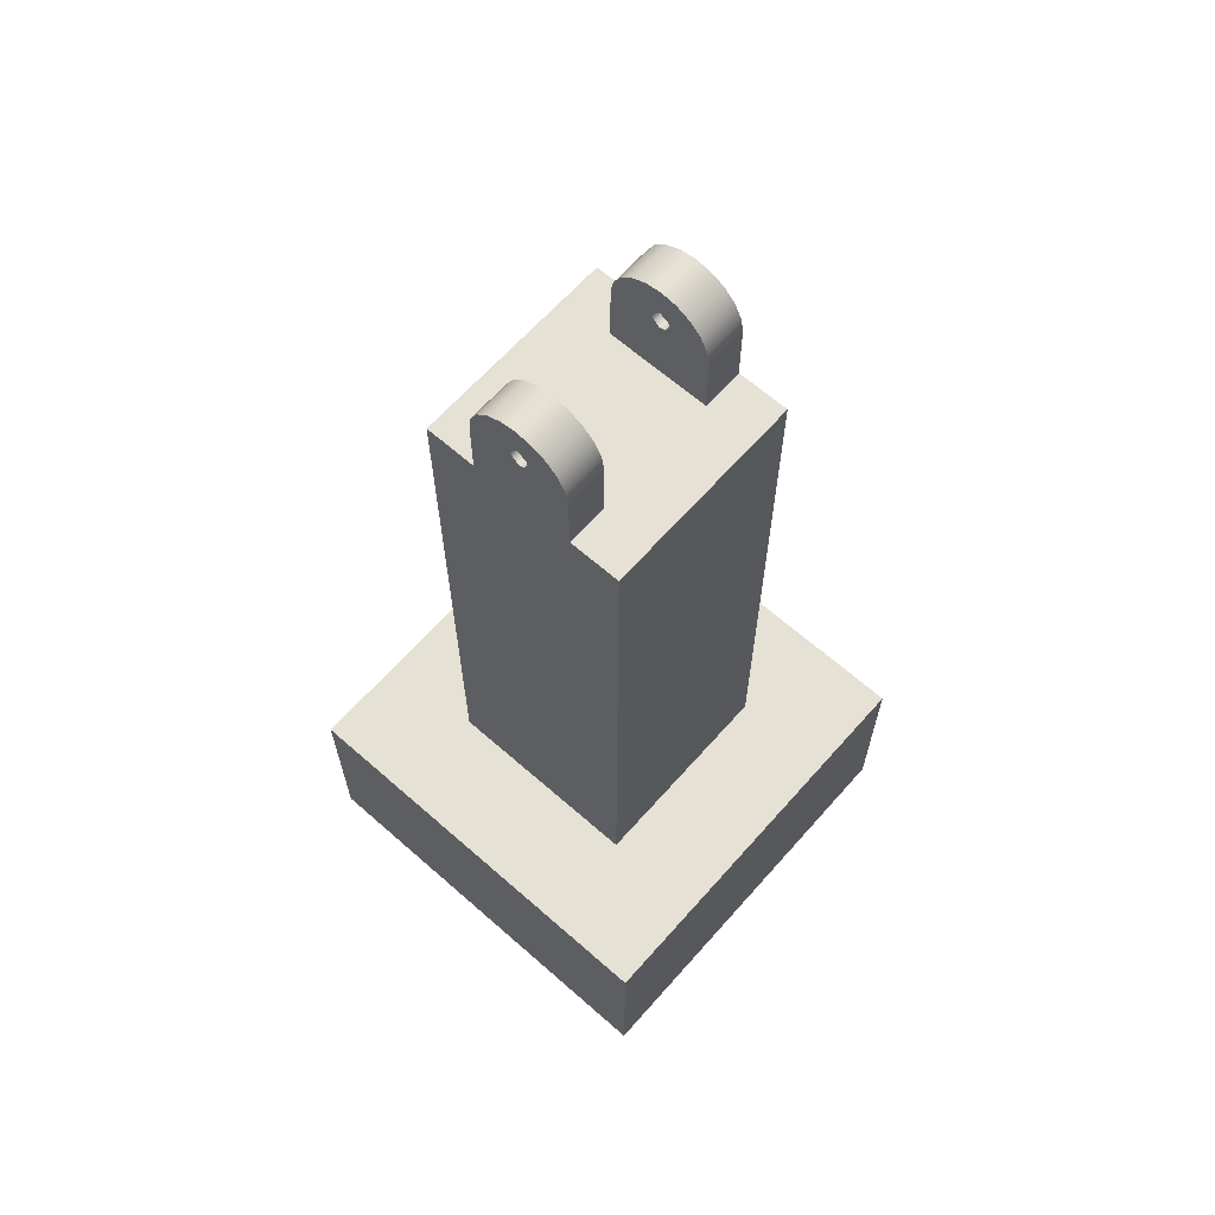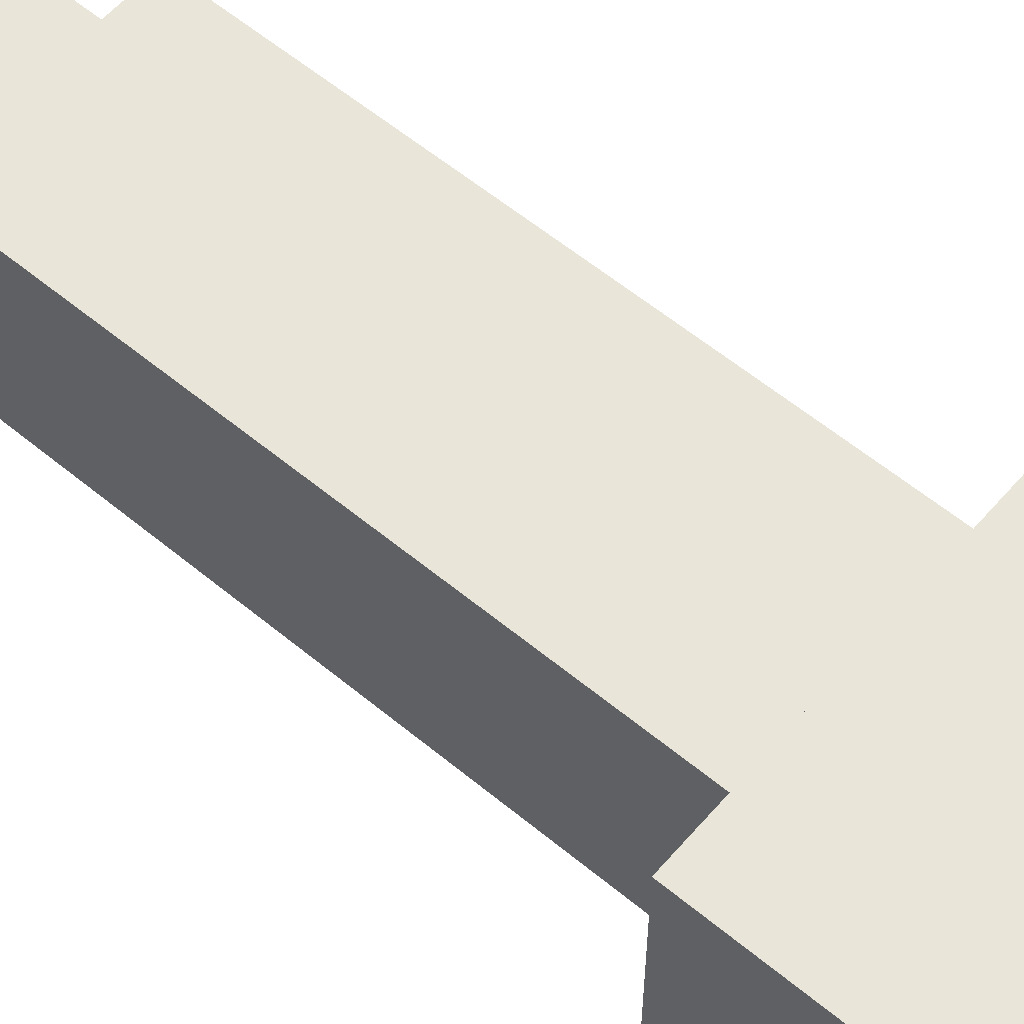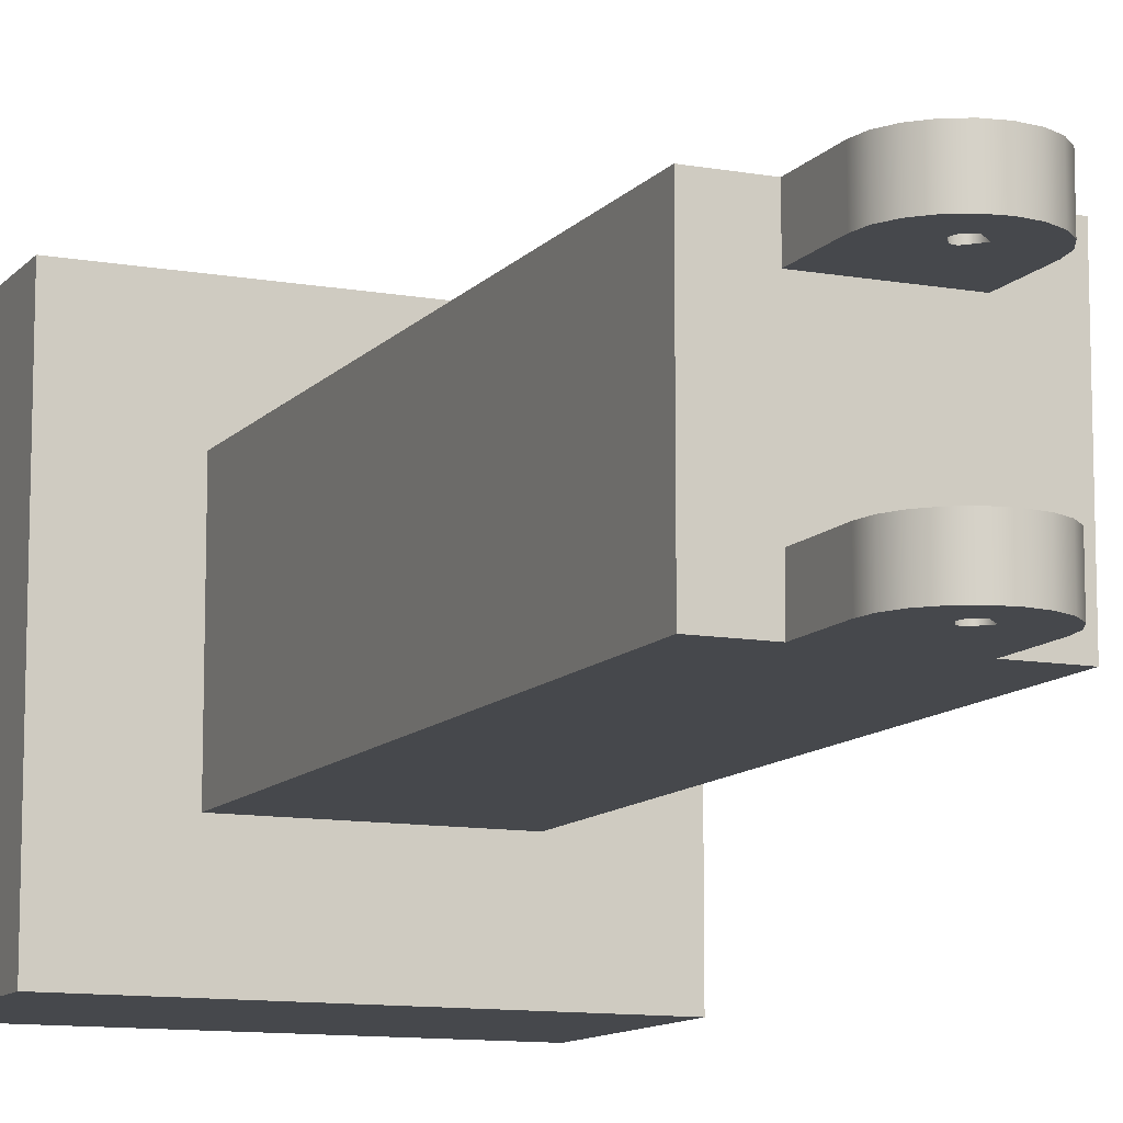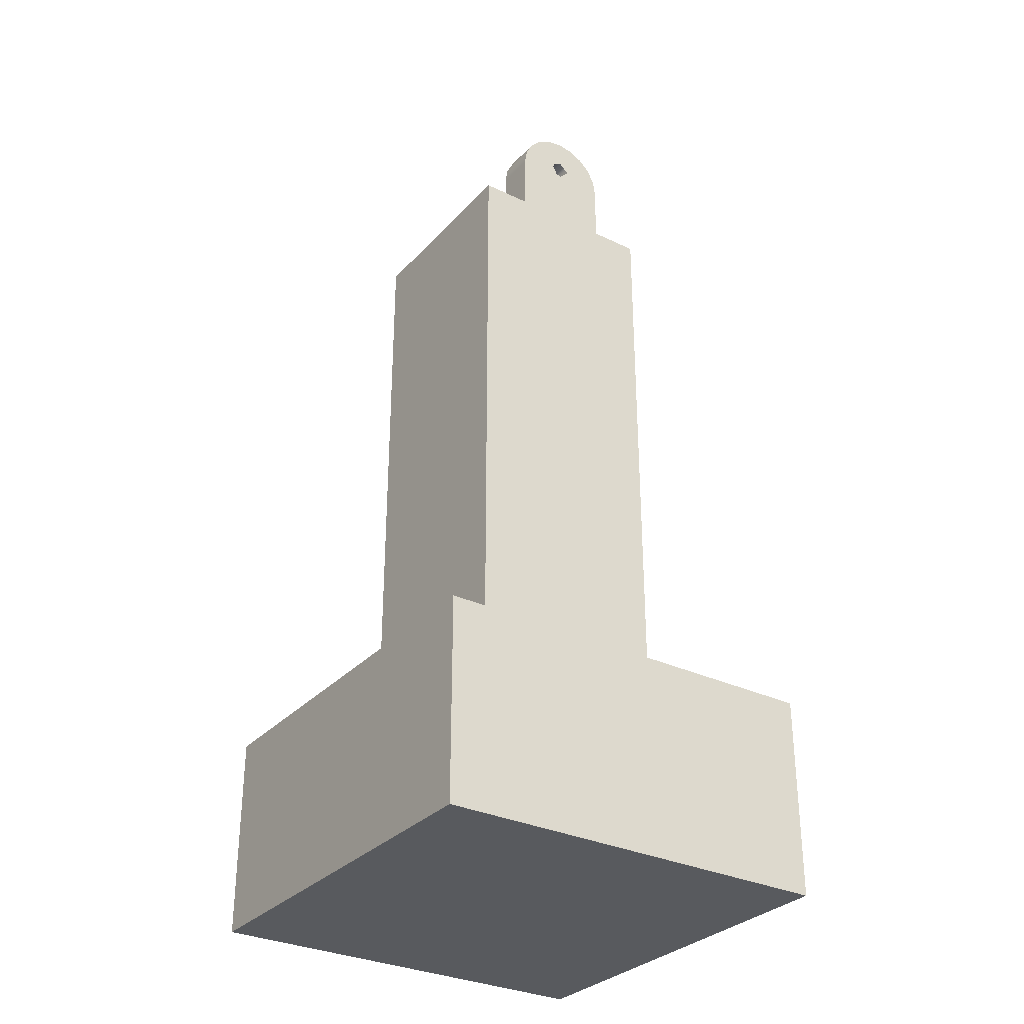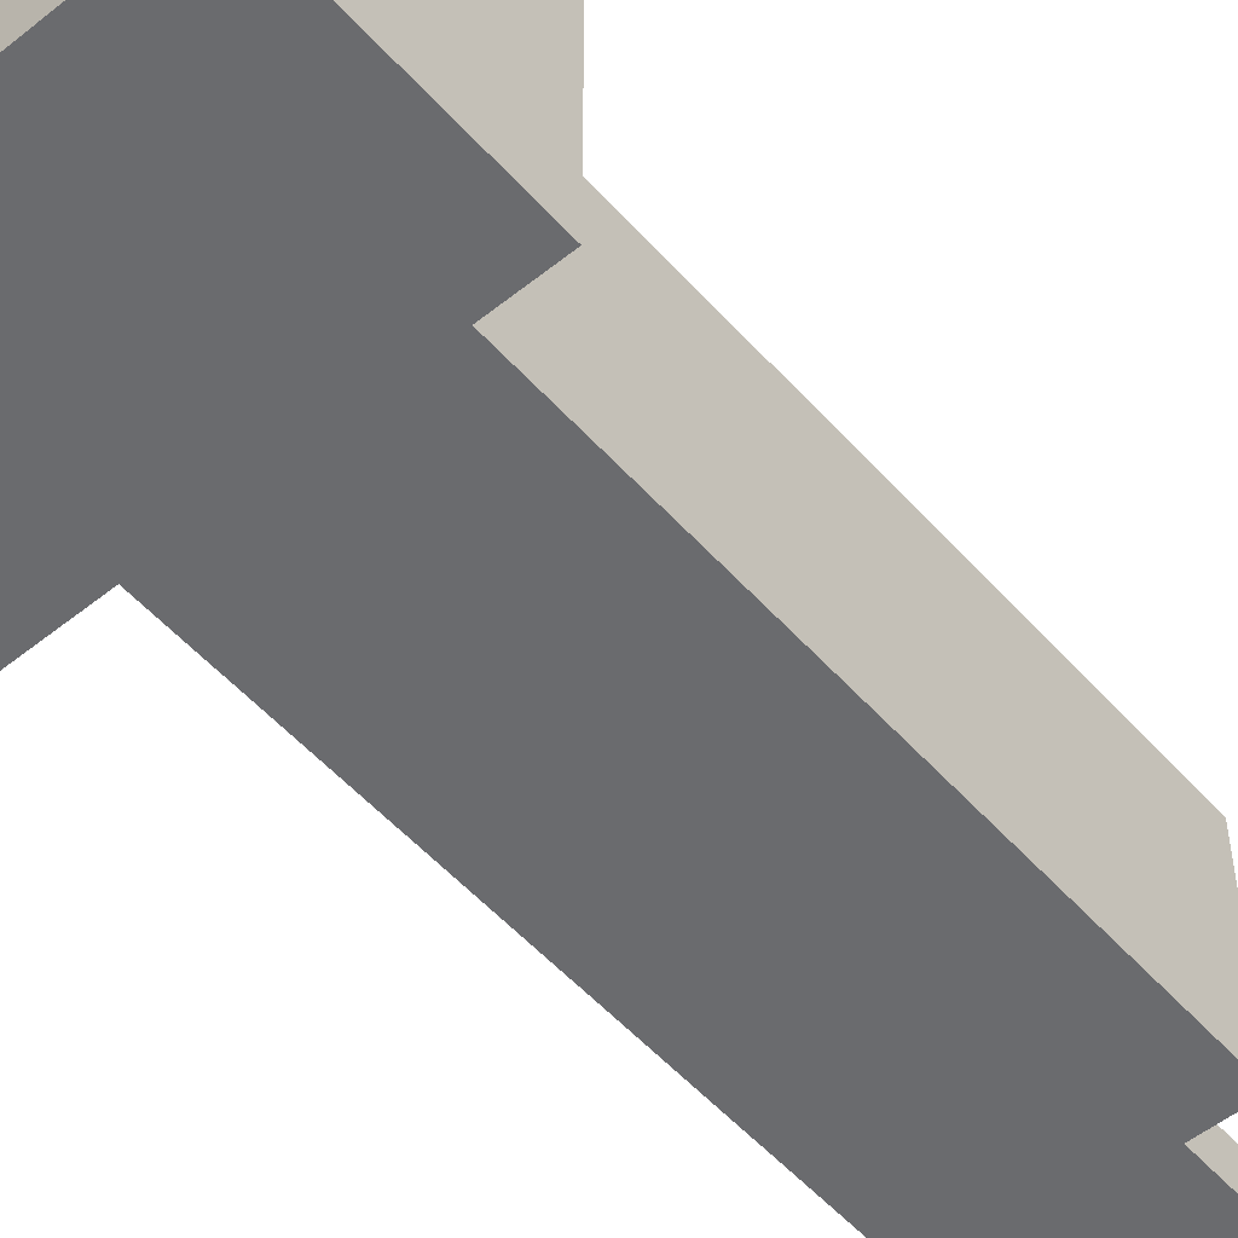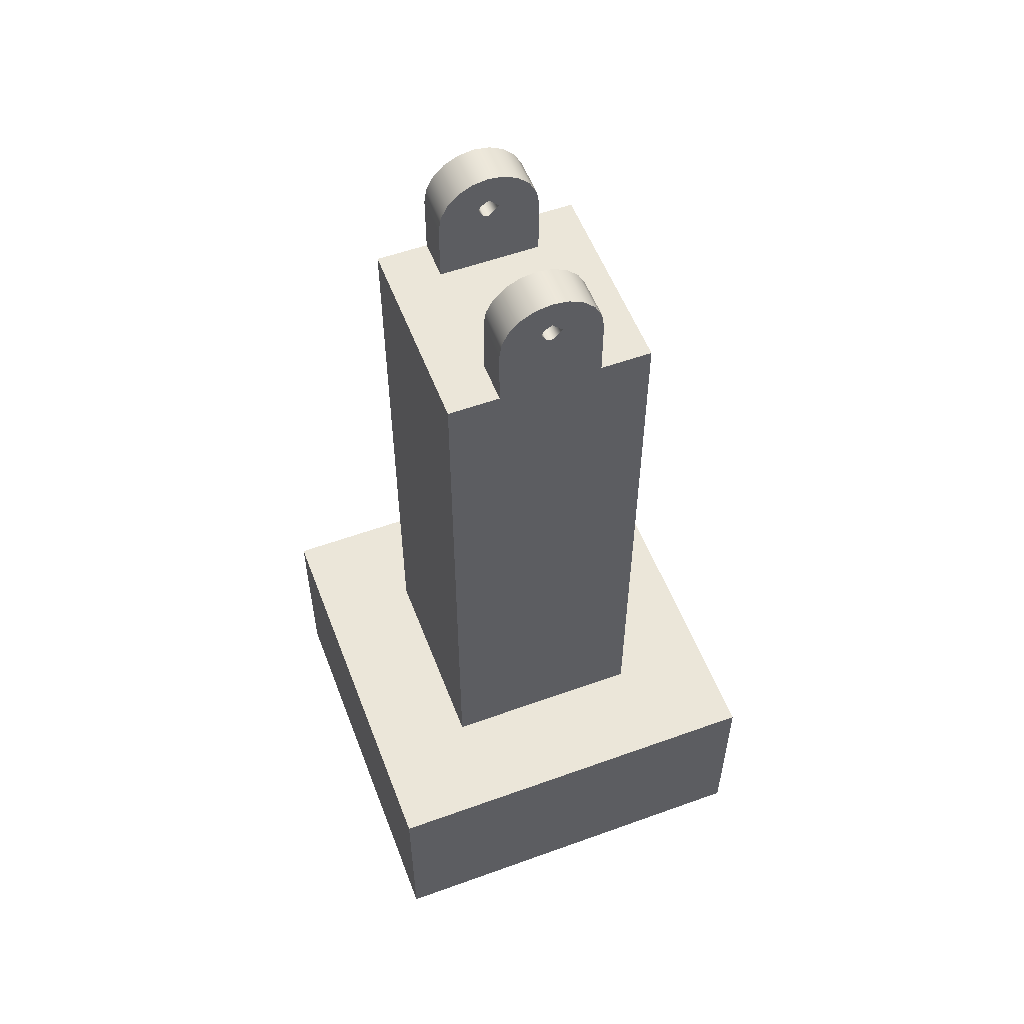
<metadata>
{"format":"obj","ext":"obj","renderer":"f3d","projection":"perspective","resolution":1024,"background":"white","views":[{"elev":64.7,"azim":41.5,"up":"+Y"},{"elev":58.6,"azim":-49.5,"up":"+Z"},{"elev":-11.1,"azim":156.3,"up":"+Z"},{"elev":-31.1,"azim":145.7,"up":"+Y"},{"elev":-53.3,"azim":40.6,"up":"+Z"},{"elev":55.6,"azim":159.2,"up":"+Y"}]}
</metadata>
<code>
v 1.552e-20 0.04309 0.003
v -0.0005 0.04359 0.003
v -0.0005 0.04359 0.005
v 0.00025 0.04316 0.003
v -3.314e-19 0.04309 0.005
v 0.0005 0.04359 0.003
v 0.00025 0.04316 0.005
v 0.000433 0.04384 0.003
v 0.0005 0.04359 0.005
v -6.621e-19 0.04409 0.003
v 0.000433 0.04384 0.005
v -1.009e-18 0.04409 0.005
v 0.0005 0.04359 0.003
v 0.002023 0.04447 0.003
v 0.002378 0.04377 0.003
v 0.000433 0.04384 0.003
v 0.0007725 0.04538 0.003
v -6.621e-19 0.04409 0.003
v 0.001469 0.04502 0.003
v 0.0025 0.043 0.003
v 0.0025 0.04 0.003
v 0.00025 0.04316 0.003
v 1.714e-18 0.0455 0.003
v -0.0007725 0.04538 0.003
v -0.0025 0.04 0.003
v 1.552e-20 0.04309 0.003
v -0.0025 0.043 0.003
v -0.002378 0.04377 0.003
v -0.0005 0.04359 0.003
v -0.001469 0.04502 0.003
v -0.002023 0.04447 0.003
v -0.0025 0.043 0.005
v -0.0025 0.043 0.003
v -0.0025 0.04 0.003
v -0.0025 0.04 0.005
v 0.0025 0.043 0.003
v 0.0025 0.043 0.005
v 0.0025 0.04 0.005
v 0.0025 0.04 0.003
v 0.0025 0.043 0.005
v 0.0025 0.043 0.003
v 0.002378 0.04377 0.003
v 0.002378 0.04377 0.005
v 0.002023 0.04447 0.003
v 0.002023 0.04447 0.005
v 0.001469 0.04502 0.003
v 0.001469 0.04502 0.005
v 0.0007725 0.04538 0.003
v 0.0007725 0.04538 0.005
v 1.714e-18 0.0455 0.003
v 2.061e-18 0.0455 0.005
v -0.0007725 0.04538 0.003
v -0.0007725 0.04538 0.005
v -0.001469 0.04502 0.003
v -0.001469 0.04502 0.005
v -0.002023 0.04447 0.003
v -0.002023 0.04447 0.005
v -0.002378 0.04377 0.003
v -0.002378 0.04377 0.005
v -0.0025 0.043 0.003
v -0.0025 0.043 0.005
v 0.002023 0.04447 0.005
v 0.001469 0.04502 0.005
v 0.000433 0.04384 0.005
v -0.0025 0.043 0.005
v -3.314e-19 0.04309 0.005
v -0.0005 0.04359 0.005
v 0.0025 0.04 0.005
v 0.00025 0.04316 0.005
v 0.0025 0.043 0.005
v 0.0005 0.04359 0.005
v 0.002378 0.04377 0.005
v 0.0007725 0.04538 0.005
v 2.061e-18 0.0455 0.005
v -1.009e-18 0.04409 0.005
v -0.0007725 0.04538 0.005
v -0.002378 0.04377 0.005
v -0.001469 0.04502 0.005
v -0.002023 0.04447 0.005
v -0.005 0.01 0.005
v -0.0025 0.04 0.005
v 0.005 0.01 0.005
v 0.005 0.04 0.005
v -0.005 0.04 0.005
v 0.005 0.04 0.005
v 0.005 0.01 0.005
v 0.005 0.01 -0.005
v 0.005 0.04 -0.005
v -0.005 0.04 -0.005
v -0.005 0.01 -0.005
v -0.005 0.01 0.005
v -0.005 0.04 0.005
v -0.005 0.04 -0.005
v -0.0025 0.04 0.003
v -0.0025 0.04 -0.003
v 0.0025 0.04 0.003
v 0.0025 0.04 -0.003
v 0.005 0.04 -0.005
v 0.0025 0.04 -0.005
v 0.005 0.04 0.005
v -0.0025 0.04 -0.005
v -0.005 0.04 0.005
v -0.0025 0.04 0.005
v 0.0025 0.04 0.005
v -0.0025 0.043 -0.003
v -0.0025 0.043 -0.005
v -0.0025 0.04 -0.005
v -0.0025 0.04 -0.003
v 0.0025 0.043 -0.005
v 0.0025 0.043 -0.003
v 0.0025 0.04 -0.003
v 0.0025 0.04 -0.005
v -0.0025 0.043 -0.005
v -0.0025 0.043 -0.003
v -0.002378 0.04377 -0.003
v -0.002378 0.04377 -0.005
v -0.002023 0.04447 -0.003
v -0.002023 0.04447 -0.005
v -0.001469 0.04502 -0.003
v -0.001469 0.04502 -0.005
v -0.0007725 0.04538 -0.003
v -0.0007725 0.04538 -0.005
v 1.408e-18 0.0455 -0.003
v 1.755e-18 0.0455 -0.005
v 0.0007725 0.04538 -0.003
v 0.0007725 0.04538 -0.005
v 0.001469 0.04502 -0.003
v 0.001469 0.04502 -0.005
v 0.002023 0.04447 -0.003
v 0.002023 0.04447 -0.005
v 0.002378 0.04377 -0.003
v 0.002378 0.04377 -0.005
v 0.0025 0.043 -0.003
v 0.0025 0.043 -0.005
v 0.0007725 0.04538 -0.005
v 0.000433 0.04384 -0.005
v 7.257e-19 0.04409 -0.005
v 0.0005 0.04359 -0.005
v 0.002023 0.04447 -0.005
v 0.002378 0.04377 -0.005
v 1.755e-18 0.0455 -0.005
v 0.001469 0.04502 -0.005
v 0.0025 0.043 -0.005
v 0.0025 0.04 -0.005
v 0.00025 0.04316 -0.005
v -0.0007725 0.04538 -0.005
v -0.0025 0.04 -0.005
v 1.403e-18 0.04309 -0.005
v -0.0025 0.043 -0.005
v -0.002378 0.04377 -0.005
v -0.0005 0.04359 -0.005
v -0.001469 0.04502 -0.005
v -0.002023 0.04447 -0.005
v 0.005 0.01 -0.005
v -0.005 0.01 -0.005
v -0.005 0.04 -0.005
v 0.005 0.04 -0.005
v 0.002023 0.04447 -0.003
v 0.001469 0.04502 -0.003
v 0.000433 0.04384 -0.003
v 0.0005 0.04359 -0.003
v 0.002378 0.04377 -0.003
v 0.0007725 0.04538 -0.003
v 1.408e-18 0.0455 -0.003
v 3.788e-19 0.04409 -0.003
v -0.0007725 0.04538 -0.003
v -0.0005 0.04359 -0.003
v 0.0025 0.043 -0.003
v -0.001469 0.04502 -0.003
v -0.002023 0.04447 -0.003
v -0.0025 0.043 -0.003
v 1.056e-18 0.04309 -0.003
v 0.0025 0.04 -0.003
v 0.00025 0.04316 -0.003
v -0.002378 0.04377 -0.003
v -0.0025 0.04 -0.003
v 1.403e-18 0.04309 -0.005
v -0.0005 0.04359 -0.005
v -0.0005 0.04359 -0.003
v 0.00025 0.04316 -0.005
v 1.056e-18 0.04309 -0.003
v 0.0005 0.04359 -0.005
v 0.00025 0.04316 -0.003
v 0.000433 0.04384 -0.005
v 0.0005 0.04359 -0.003
v 7.257e-19 0.04409 -0.005
v 0.000433 0.04384 -0.003
v 3.788e-19 0.04409 -0.003
v 0.01 0.01 0.01
v 0.01 0.01 -0.01
v 0.005 0.01 -0.005
v -0.01 0.01 -0.01
v -0.005 0.01 -0.005
v -0.01 0.01 0.01
v -0.005 0.01 0.005
v 0.005 0.01 0.005
v 0.01 0.01 -0.01
v 0.01 0.01 0.01
v 0.01 0 0.01
v 0.01 0 -0.01
v -0.01 0.01 -0.01
v 0.01 0.01 -0.01
v 0.01 0 -0.01
v -0.01 0 -0.01
v -0.01 0.01 0.01
v -0.01 0.01 -0.01
v -0.01 0 -0.01
v -0.01 0 0.01
v 0.01 0.01 0.01
v -0.01 0.01 0.01
v -0.01 0 0.01
v 0.01 0 0.01
v 0.01 0 -0.01
v 0.01 0 0.01
v -0.01 0 0.01
v -0.01 0 -0.01
g  mesh 1 beam_base2
f 98 97 96
f 100 96 104
f 95 93 94
f 94 102 103
f 97 94 96
f 94 97 95
f 97 98 99
f 96 100 98
f 93 95 101
f 102 94 93
f 193 190 192
f 193 194 195
f 189 191 196
f 194 193 192
f 194 196 195
f 190 193 191
f 196 194 189
f 191 189 190
f 197 199 200
f 199 197 198
f 203 201 202
f 201 203 204
f 205 207 208
f 207 205 206
f 209 211 212
f 211 209 210
f 213 215 216
f 215 213 214
f 85 87 88
f 87 85 86
f 137 135 136
f 140 138 139
f 136 139 138
f 135 137 141
f 139 136 142
f 138 140 143
f 145 143 144
f 137 146 141
f 154 144 157
f 155 147 154
f 147 155 156
f 146 137 151
f 136 135 142
f 144 154 147
f 149 151 148
f 151 153 152
f 149 148 147
f 144 148 145
f 153 151 150
f 146 151 152
f 151 149 150
f 148 144 147
f 143 145 138
f 91 89 90
f 89 91 92
f 76 75 74
f 79 67 78
f 73 64 63
f 81 80 68
f 70 69 68
f 65 67 77
f 75 76 67
f 75 73 74
f 72 71 70
f 68 82 83
f 62 71 72
f 69 70 71
f 62 64 71
f 80 81 84
f 82 68 80
f 67 79 77
f 68 66 81
f 66 65 81
f 67 76 78
f 73 75 64
f 64 62 63
f 67 65 66
f 66 68 69
f 107 105 106
f 105 107 108
f 165 166 167
f 162 161 168
f 160 158 159
f 158 161 162
f 165 163 164
f 163 160 159
f 158 160 161
f 172 171 176
f 173 172 176
f 167 170 175
f 168 174 173
f 171 167 175
f 167 166 169
f 163 165 160
f 174 168 161
f 172 173 174
f 167 171 172
f 166 165 164
f 170 167 169
f 111 109 110
f 109 111 112
f 18 17 16
f 14 16 19
f 20 22 13
f 18 24 23
f 13 15 20
f 26 21 25
f 16 14 13
f 24 29 30
f 31 29 28
f 21 26 22
f 27 26 25
f 27 29 26
f 16 17 19
f 24 18 29
f 29 27 28
f 15 13 14
f 22 20 21
f 29 31 30
f 17 18 23
f 32 34 35
f 34 32 33
f 36 38 39
f 38 36 37
f 124 125 126
f 126 127 128
f 128 129 130
f 130 131 132
f 132 133 134
f 122 123 124
f 133 132 131
f 131 130 129
f 129 128 127
f 127 126 125
f 125 124 123
f 123 122 121
f 121 120 119
f 119 118 117
f 117 116 115
f 115 113 114
f 120 121 122
f 118 119 120
f 113 115 116
f 116 117 118
f 56 55 54
f 54 53 52
f 40 42 43
f 42 40 41
f 44 43 42
f 46 45 44
f 48 47 46
f 52 51 50
f 58 57 56
f 60 59 58
f 59 60 61
f 57 58 59
f 55 56 57
f 53 54 55
f 51 52 53
f 49 50 51
f 47 48 49
f 45 46 47
f 43 44 45
f 50 49 48
f 1 3 5
f 5 4 1
f 7 6 4
f 9 8 6
f 11 10 8
f 12 2 10
f 2 12 3
f 10 11 12
f 8 9 11
f 6 7 9
f 4 5 7
f 3 1 2
f 179 177 178
f 181 180 177
f 183 182 180
f 185 184 182
f 187 186 184
f 188 178 186
f 177 179 181
f 180 181 183
f 182 183 185
f 184 185 187
f 186 187 188
f 178 188 179

</code>
